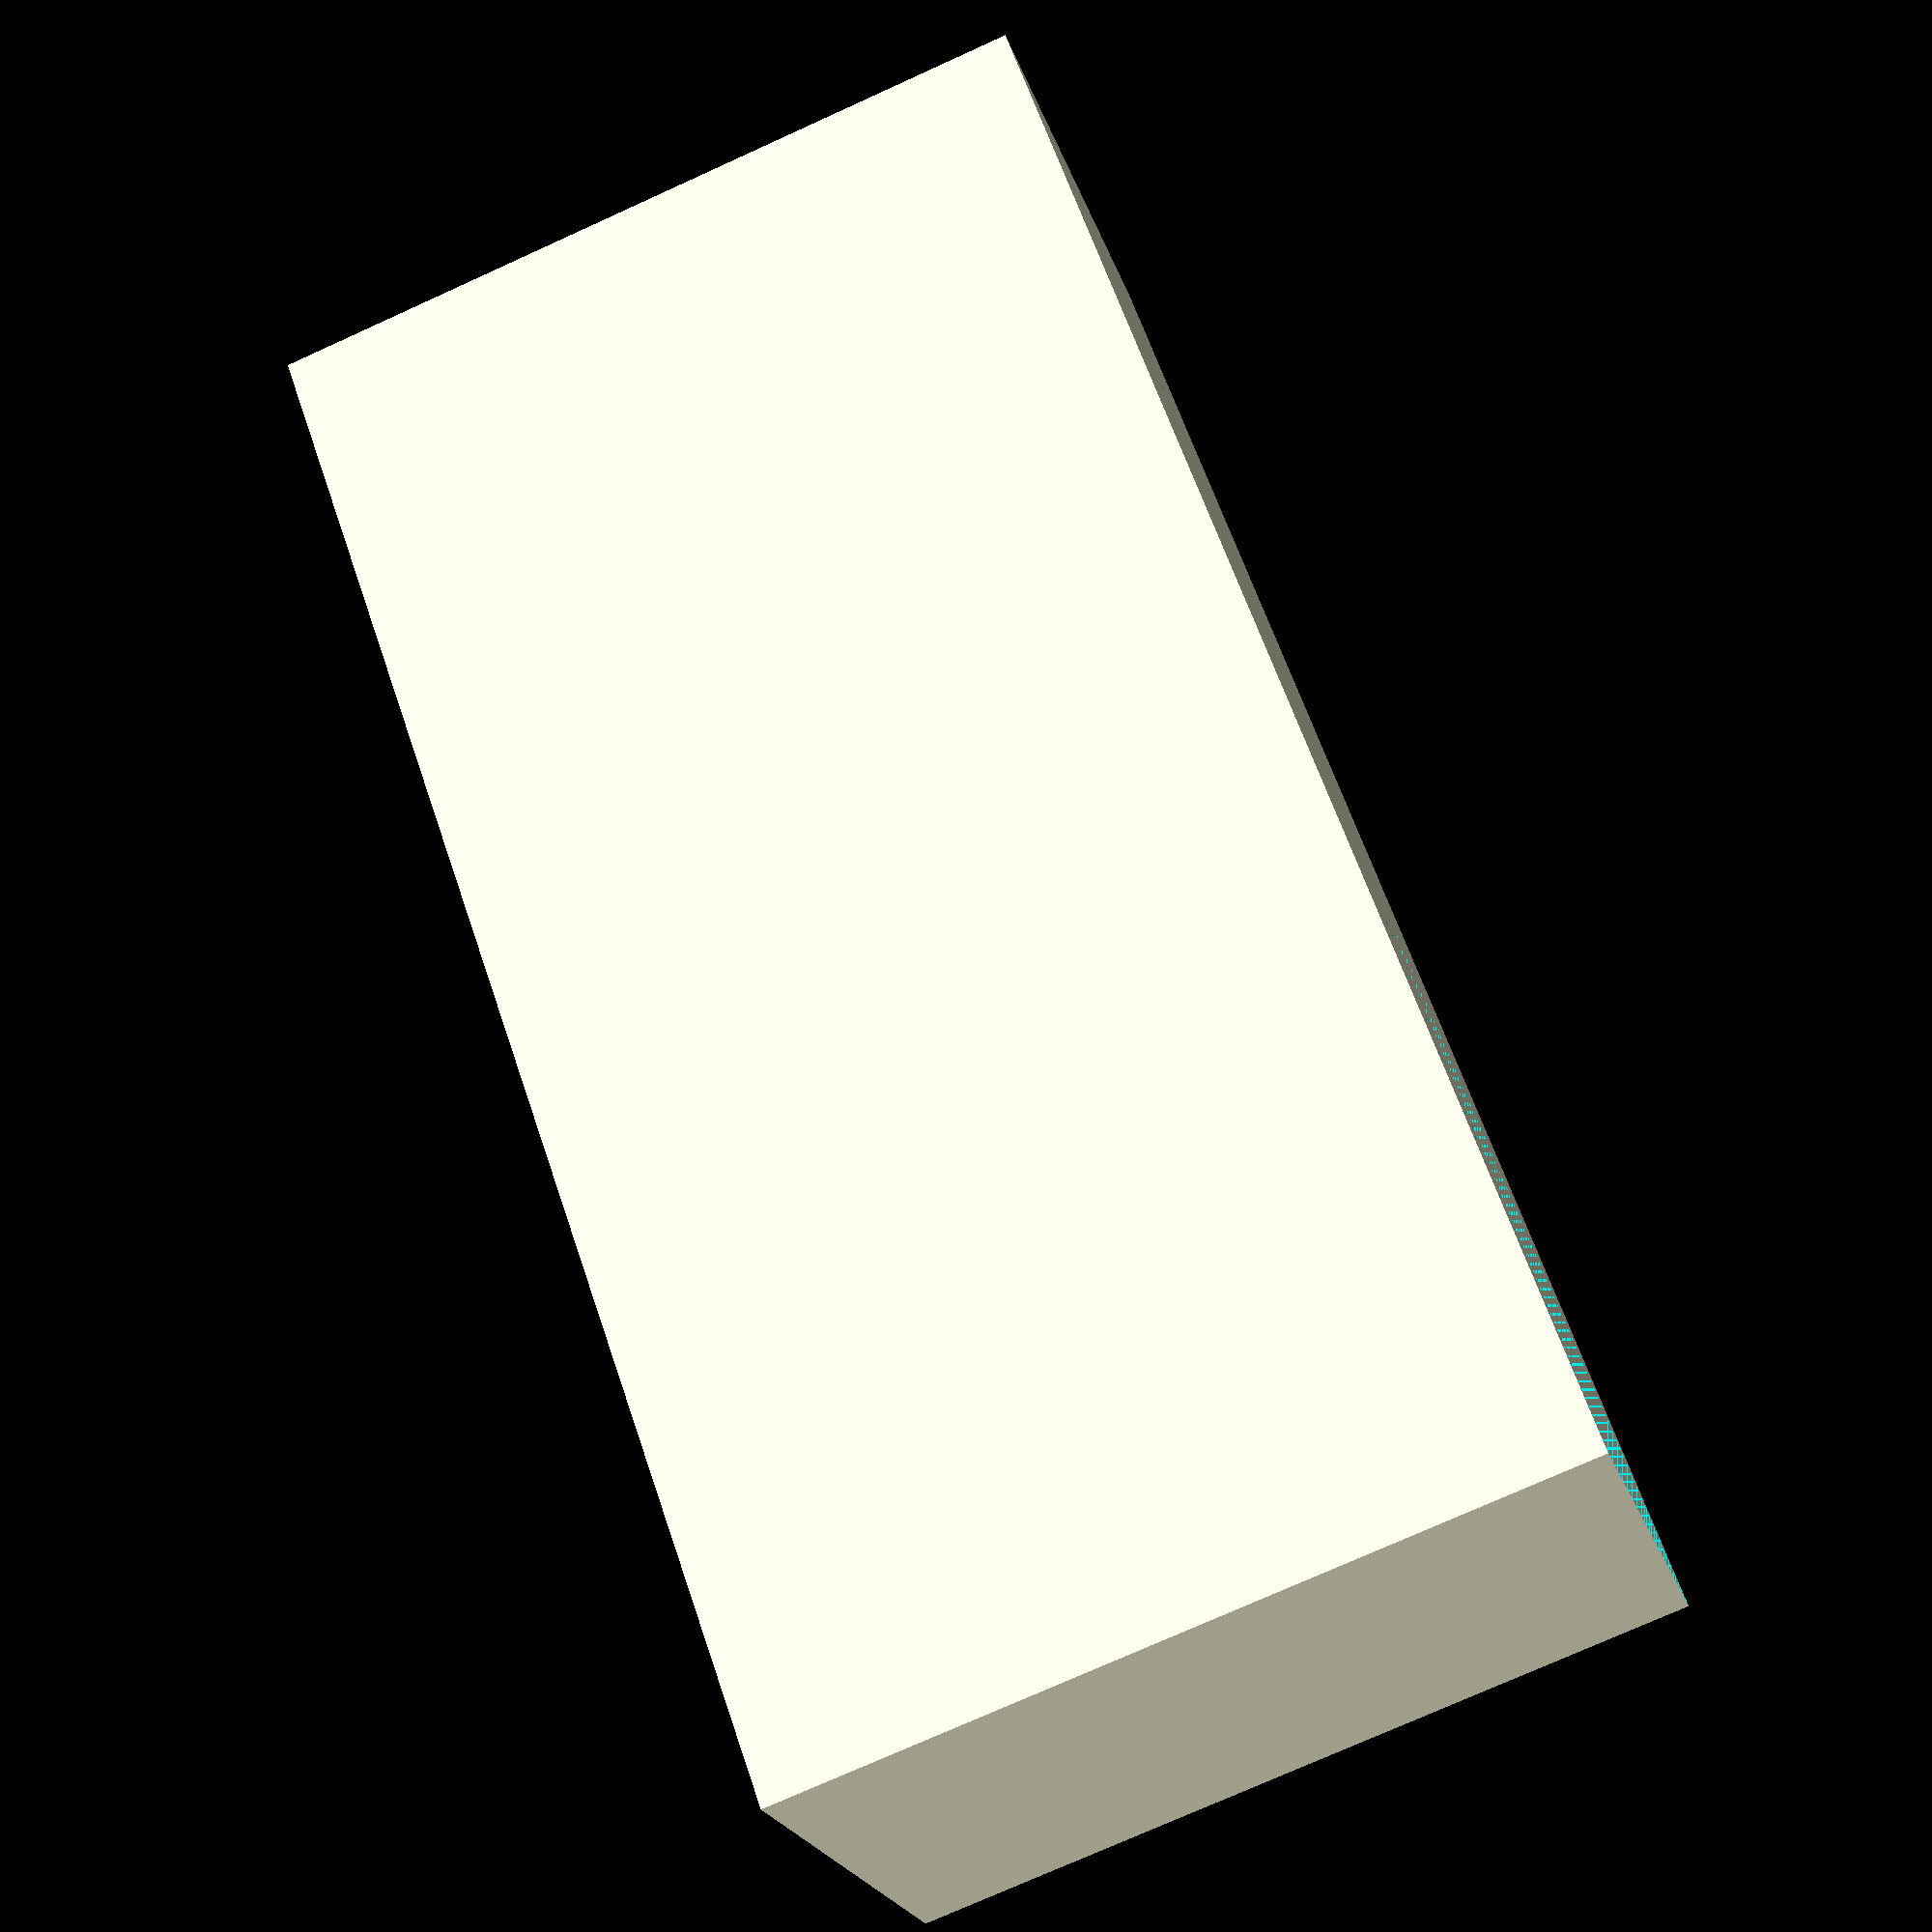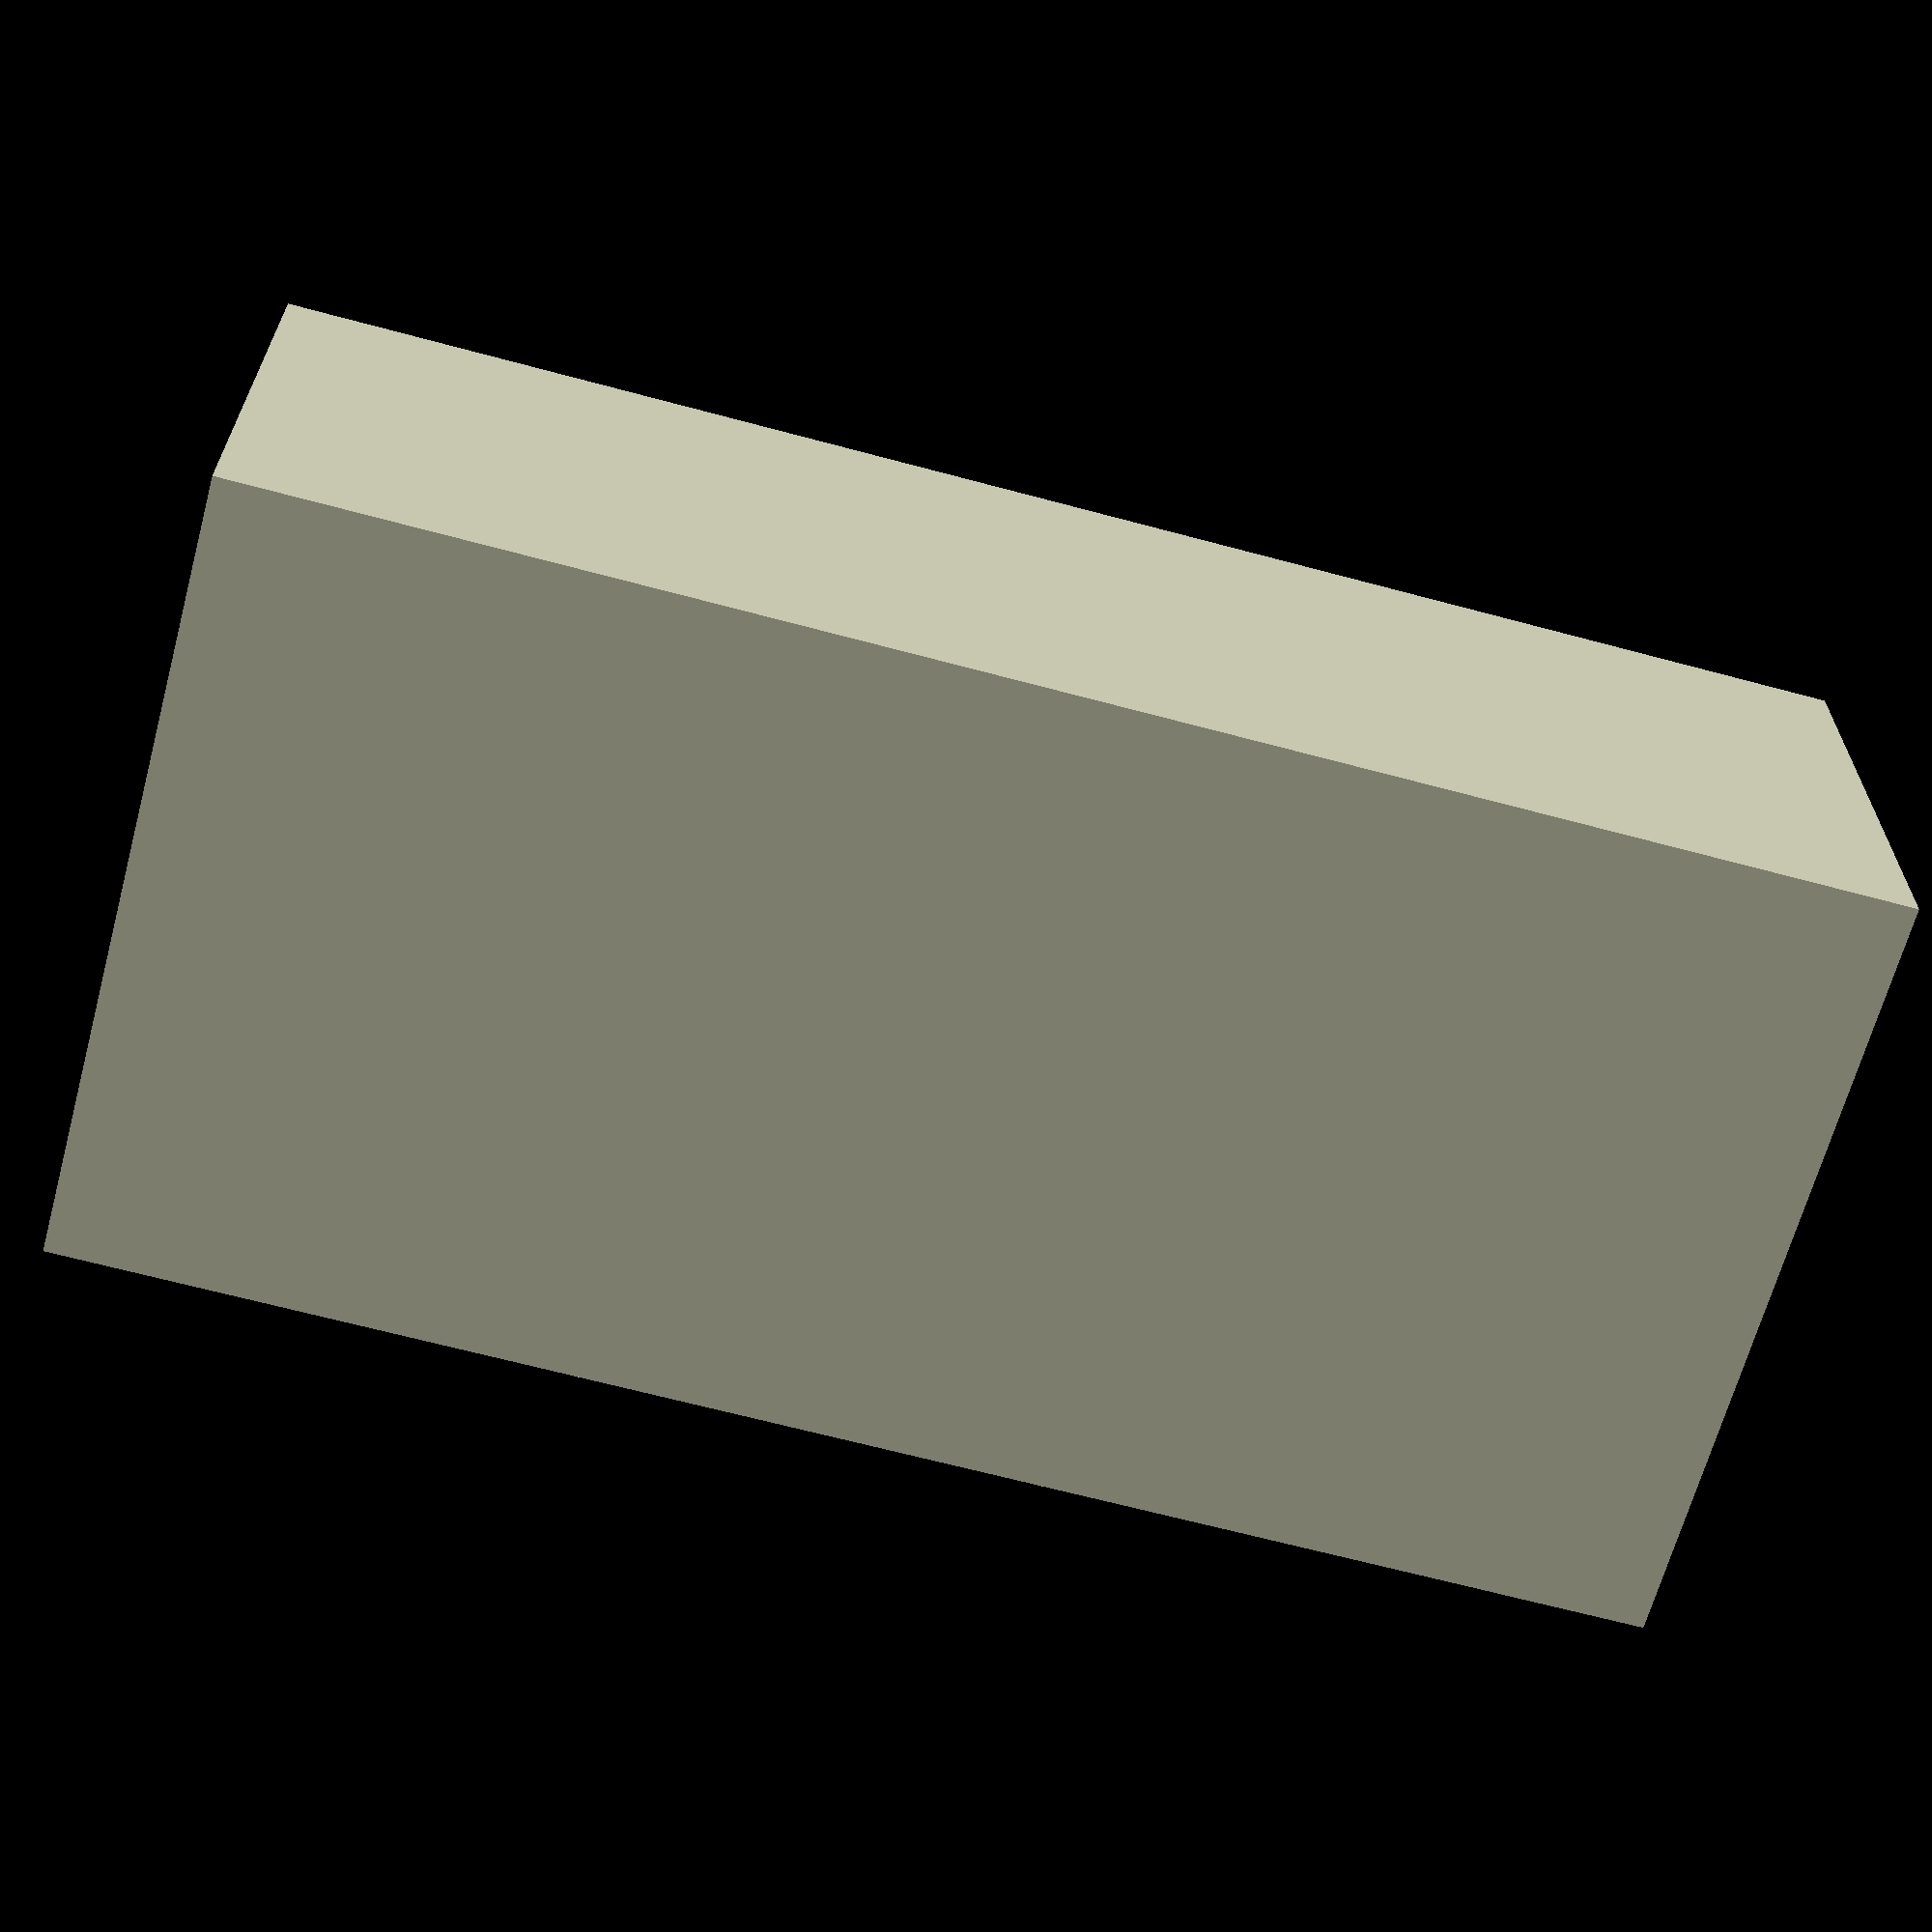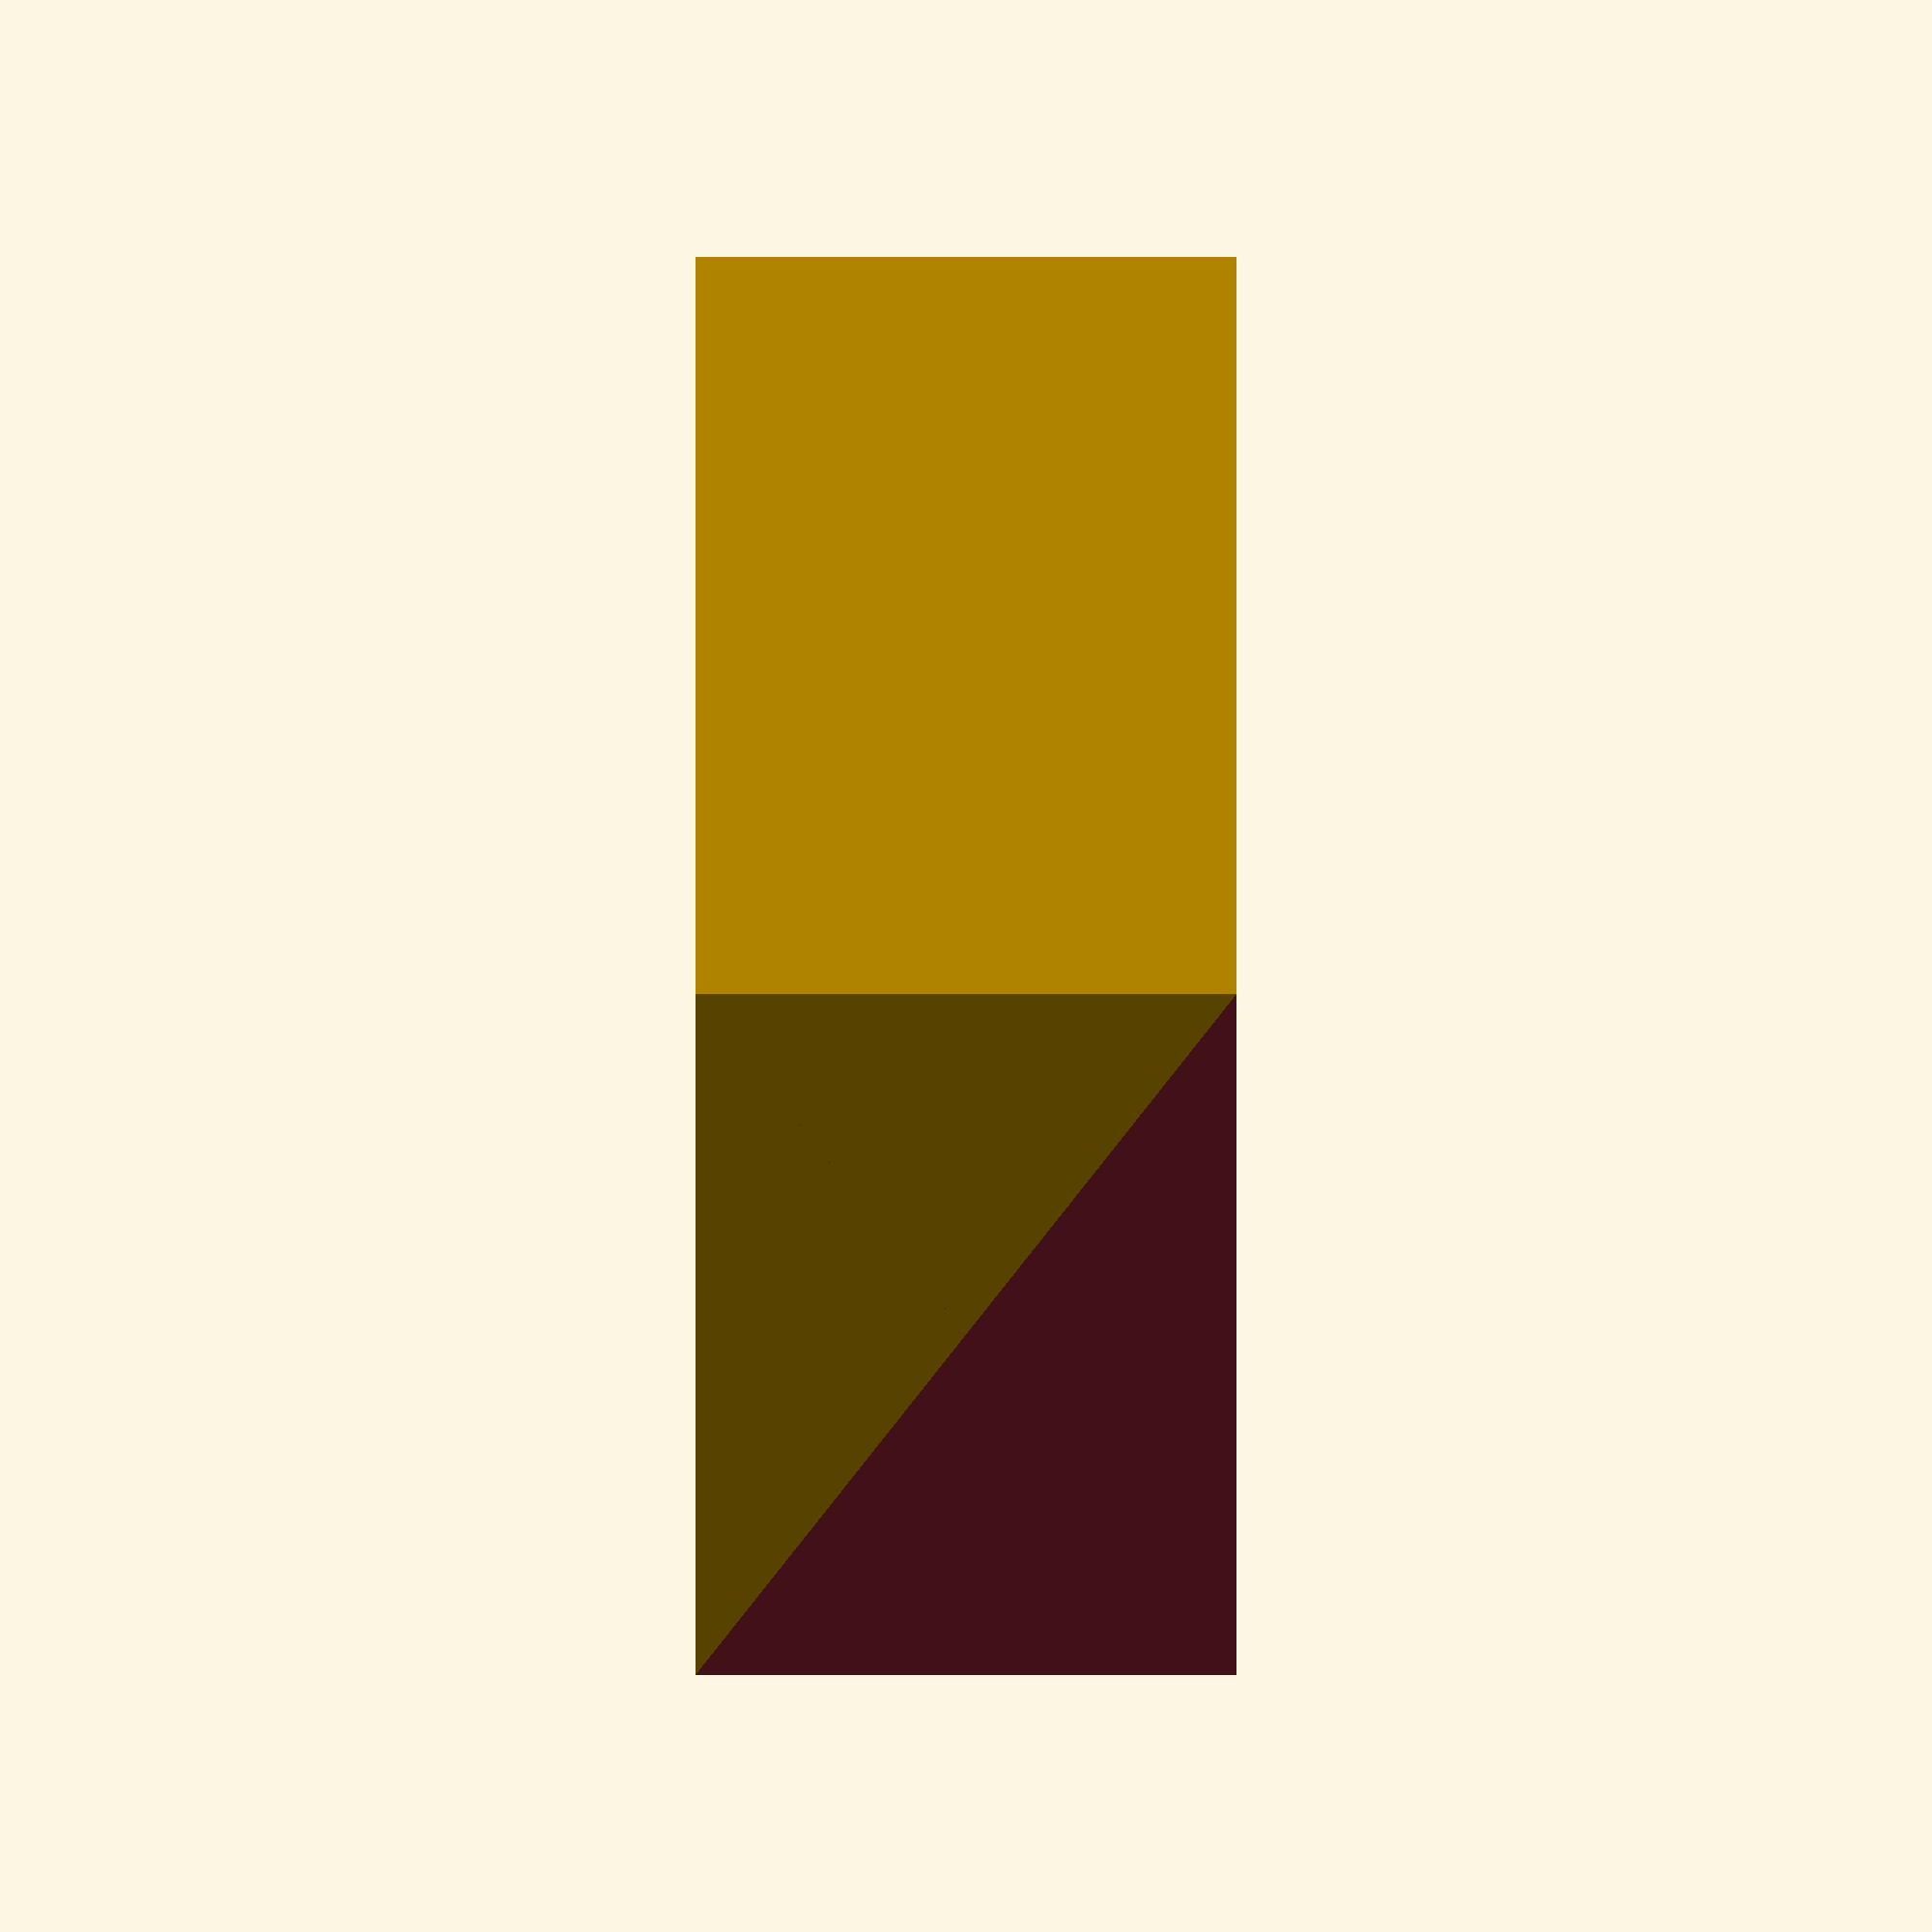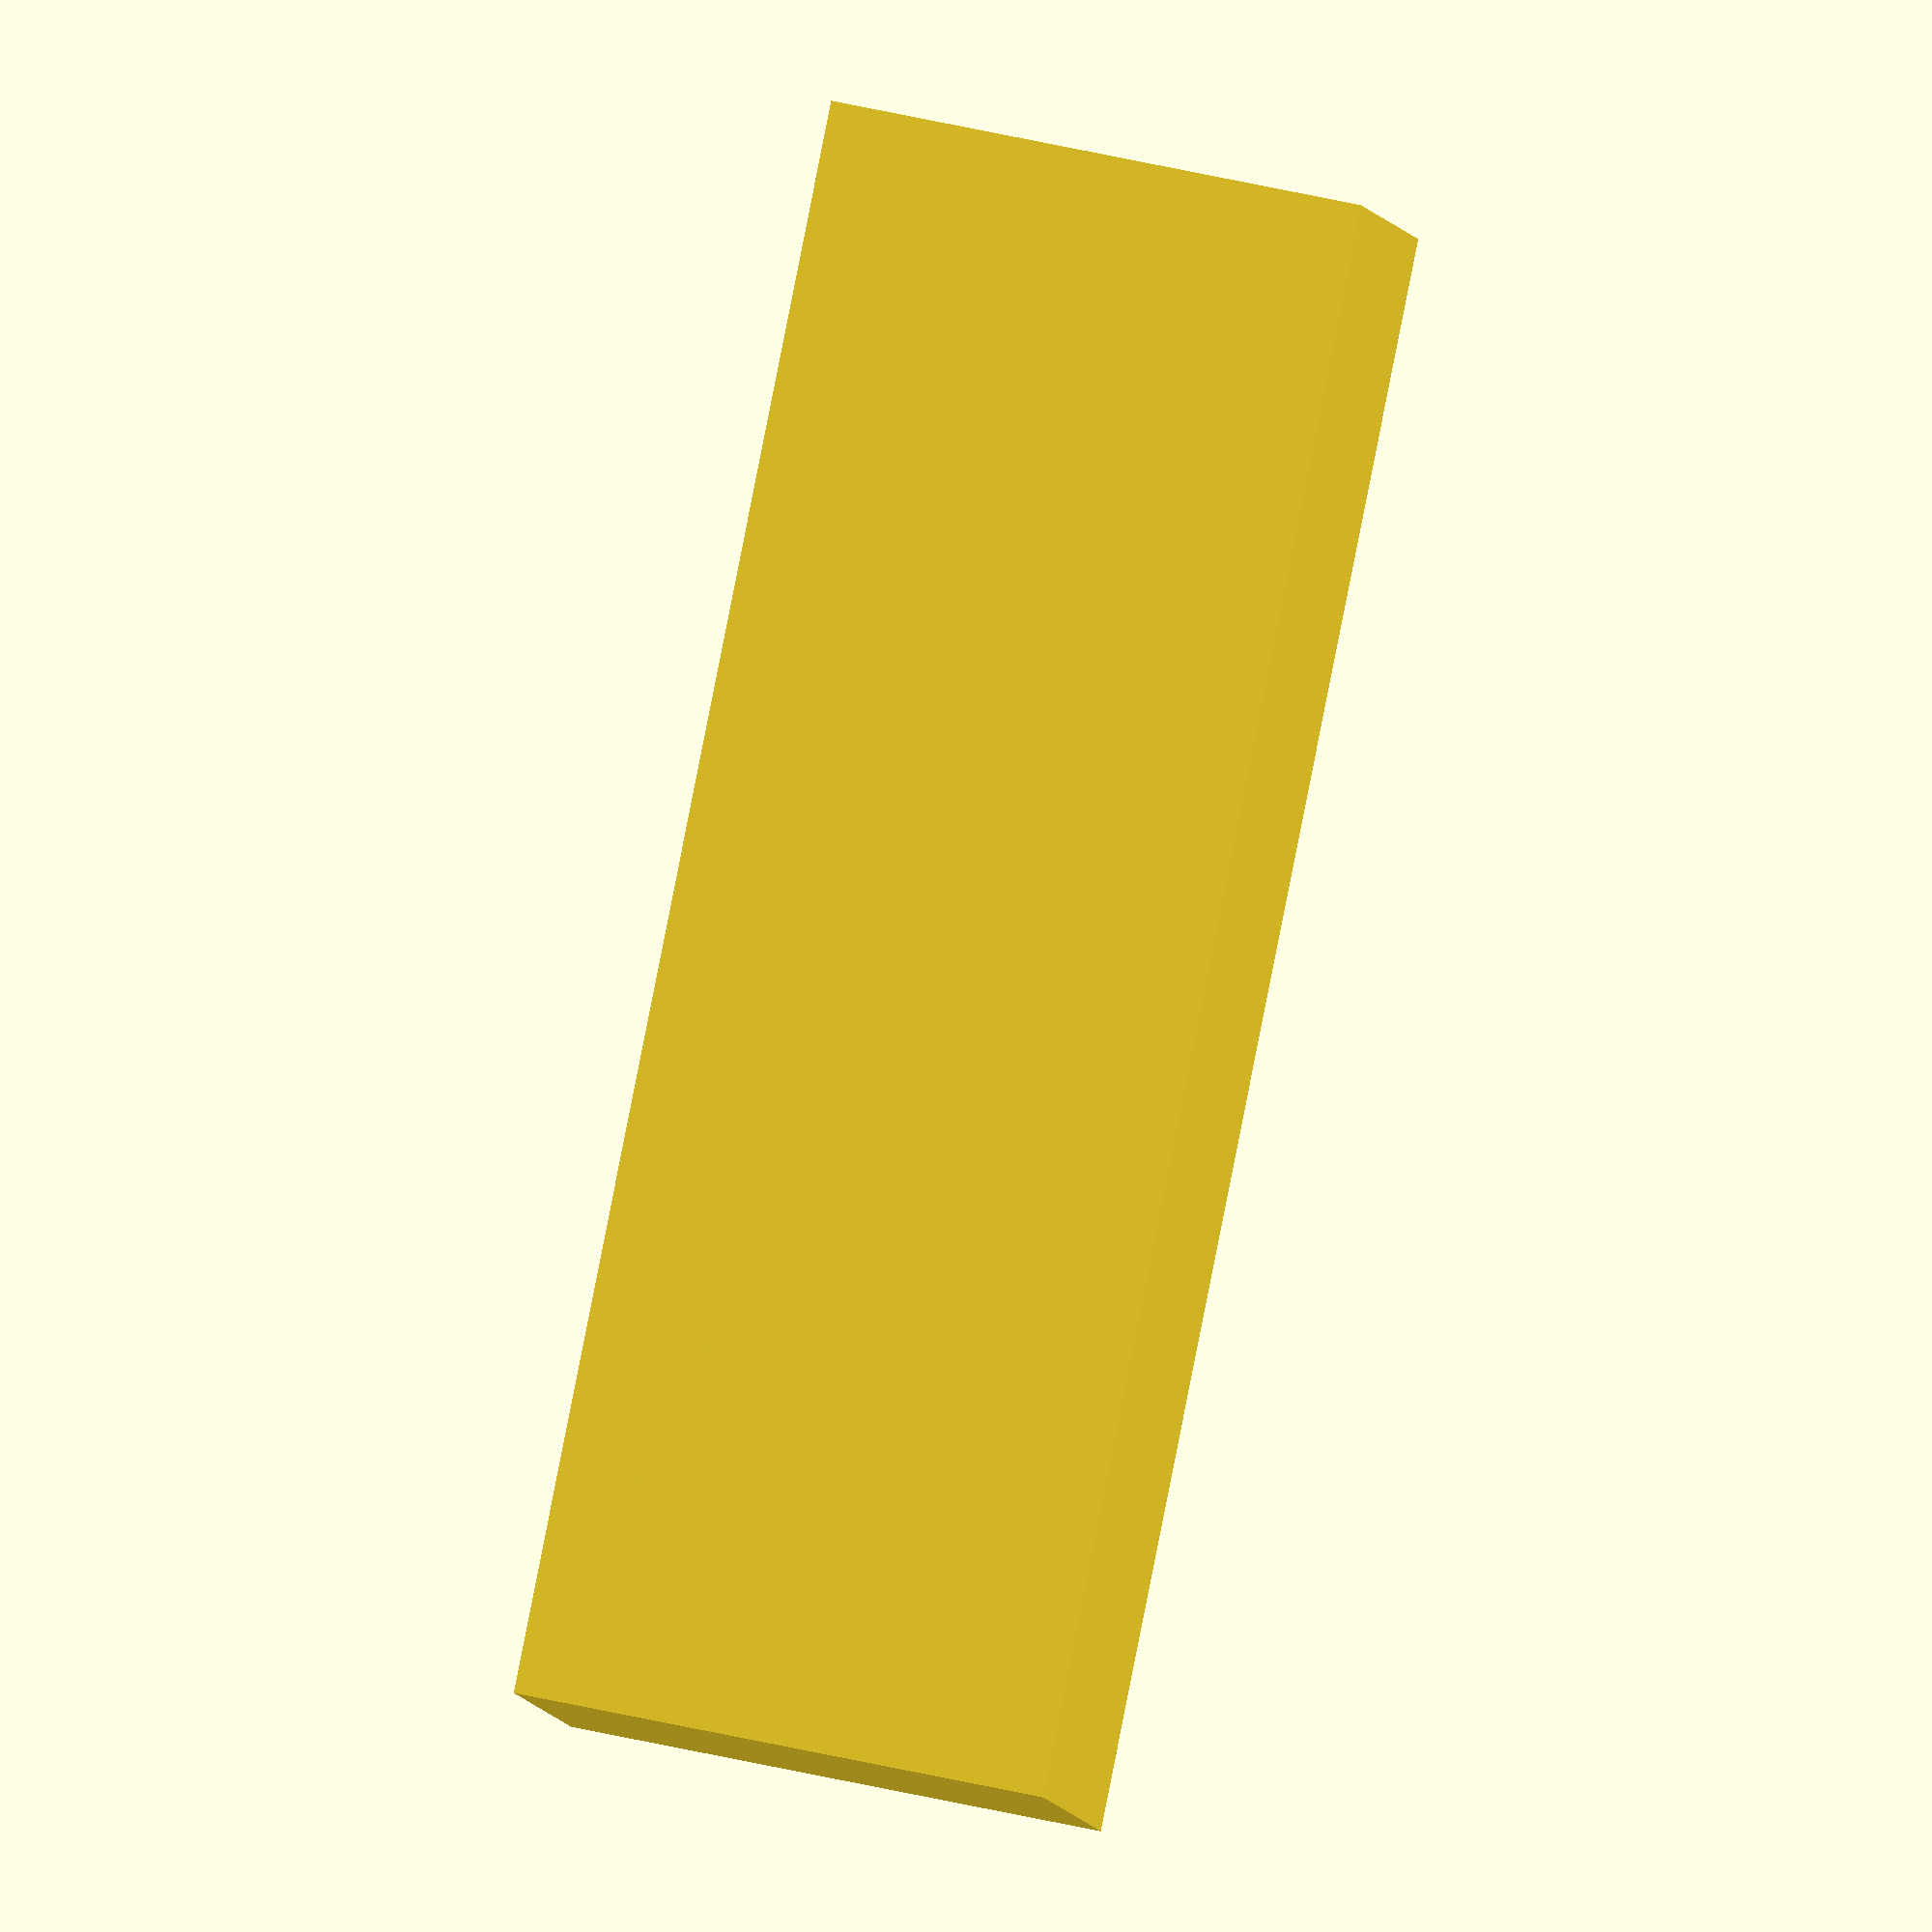
<openscad>

// Dimensions
base_length = 60;     // Increased for a longer base
base_width = 30;      // Increased for a wider base
base_height = 20;
slope_height = 20;

// Main block
module angled_block() {
    difference() {
        // Full rectangular block
        cube([base_length, base_width, base_height]);

        // Subtract sloped wedge
        translate([0, 0, 0])
            polyhedron(
                points=[
                    [0, 0, base_height],               // 0 - front top left
                    [base_length, 0, 0],               // 1 - front bottom right
                    [base_length, base_width, 0],      // 2 - back bottom right
                    [0, base_width, base_height],      // 3 - back top left
                    [0, 0, 0],                         // 4 - front bottom left
                    [0, base_width, 0],                // 5 - back bottom left
                    [base_length, base_width, base_height] // 6 - back top right (for deeper cut)
                ],
                faces=[
                    [0, 1, 2, 3],  // sloped top face
                    [0, 4, 5, 3],  // left face
                    [1, 2, 5, 4],  // bottom face
                    [0, 1, 4],     // front triangle
                    [3, 2, 6],     // back triangle (deeper cut)
                    [3, 6, 5]      // back face
                ]
            );
    }
}

// Render the block
angled_block();


</openscad>
<views>
elev=202.1 azim=250.7 roll=164.8 proj=p view=solid
elev=335.8 azim=164.8 roll=179.9 proj=p view=solid
elev=198.0 azim=6.8 roll=270.0 proj=o view=solid
elev=291.9 azim=160.1 roll=282.0 proj=o view=solid
</views>
